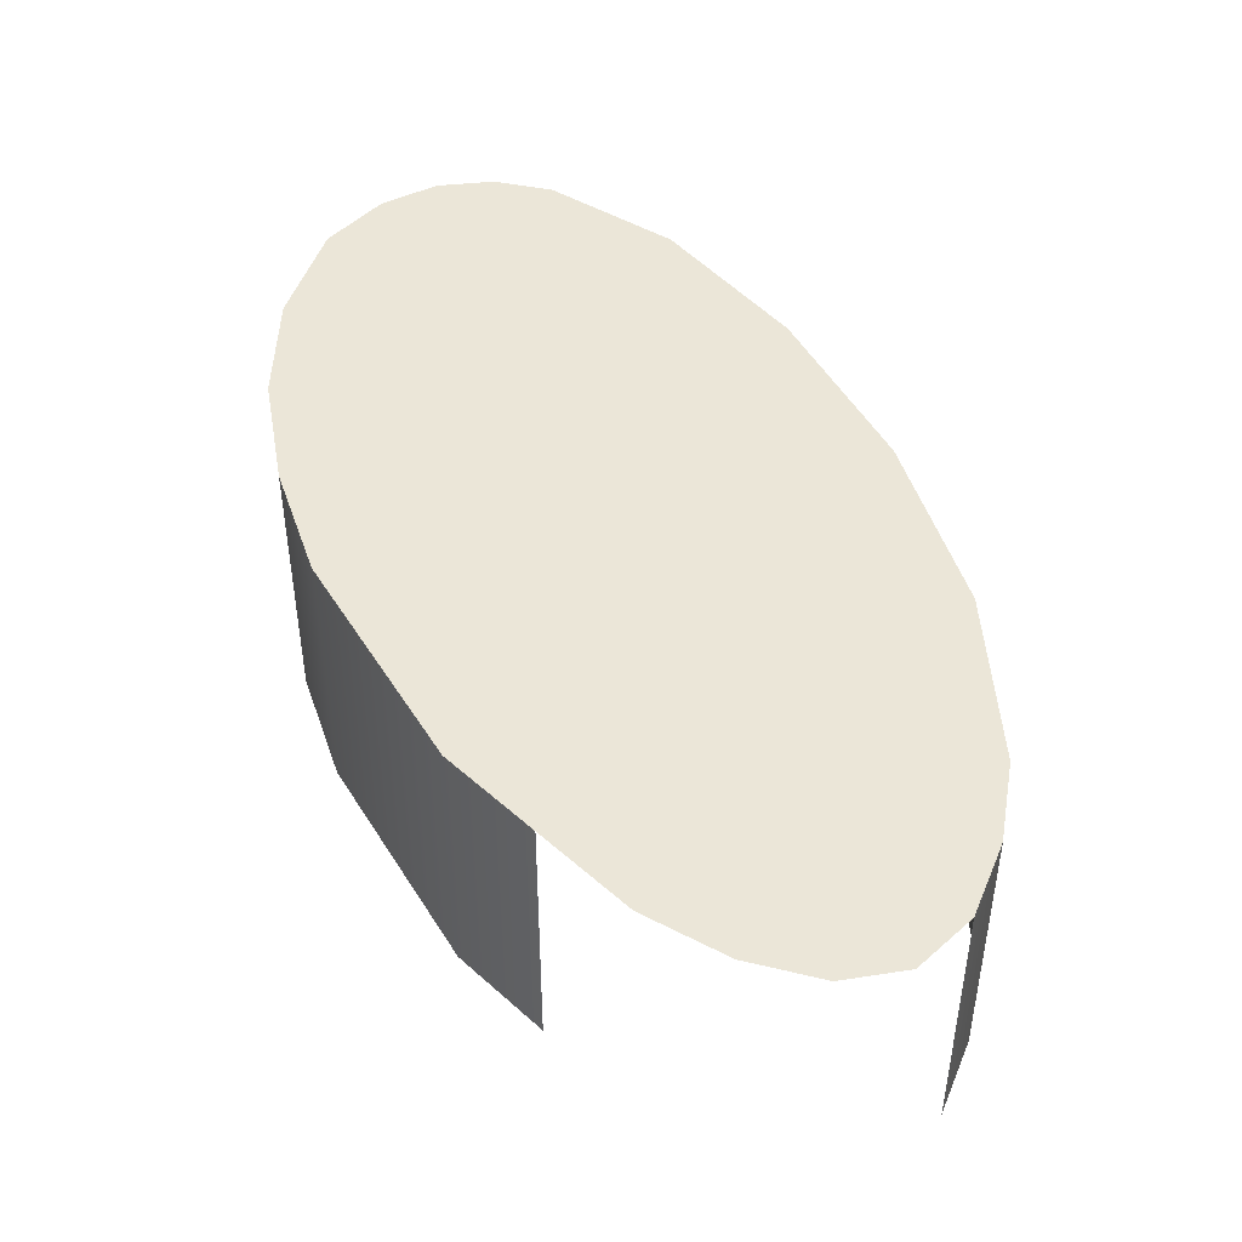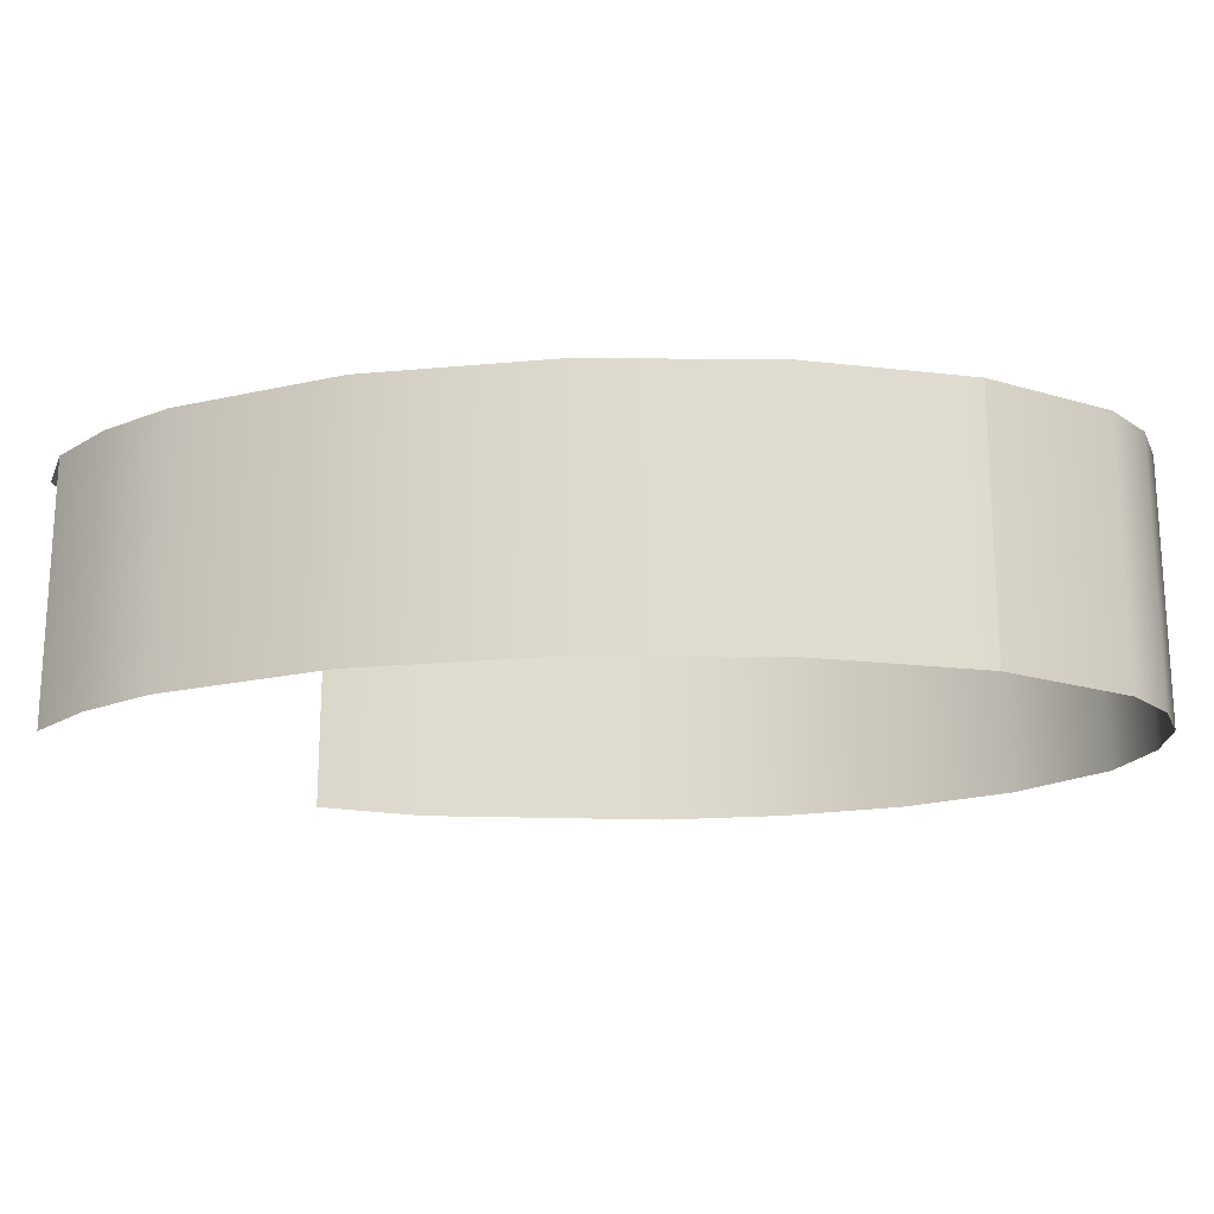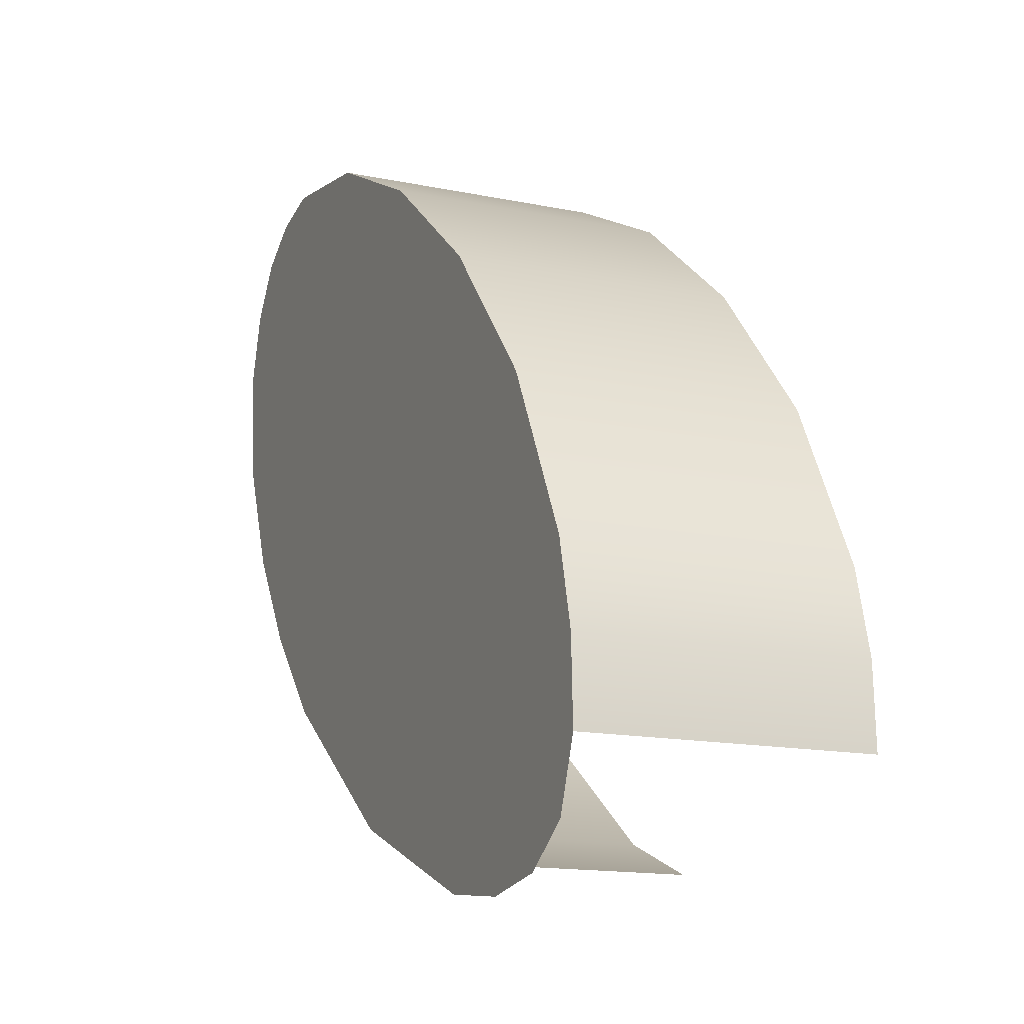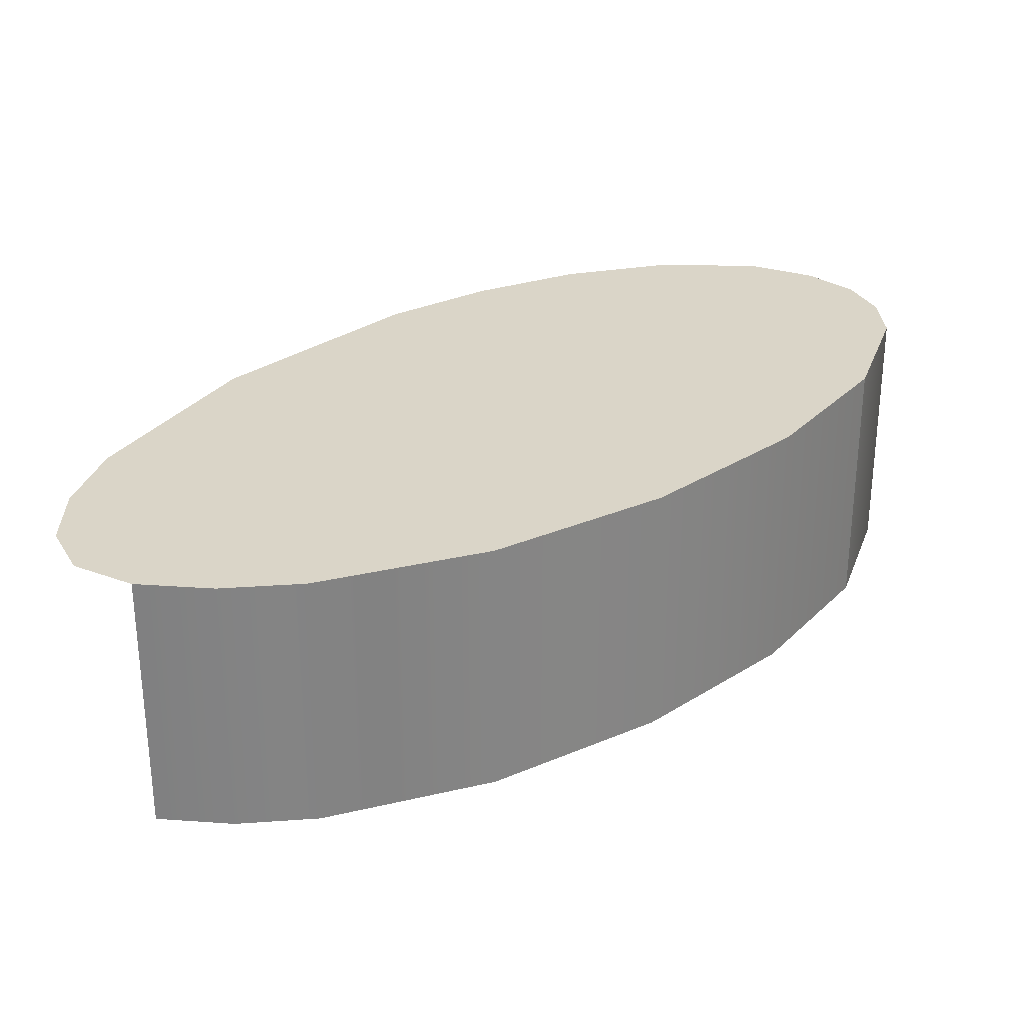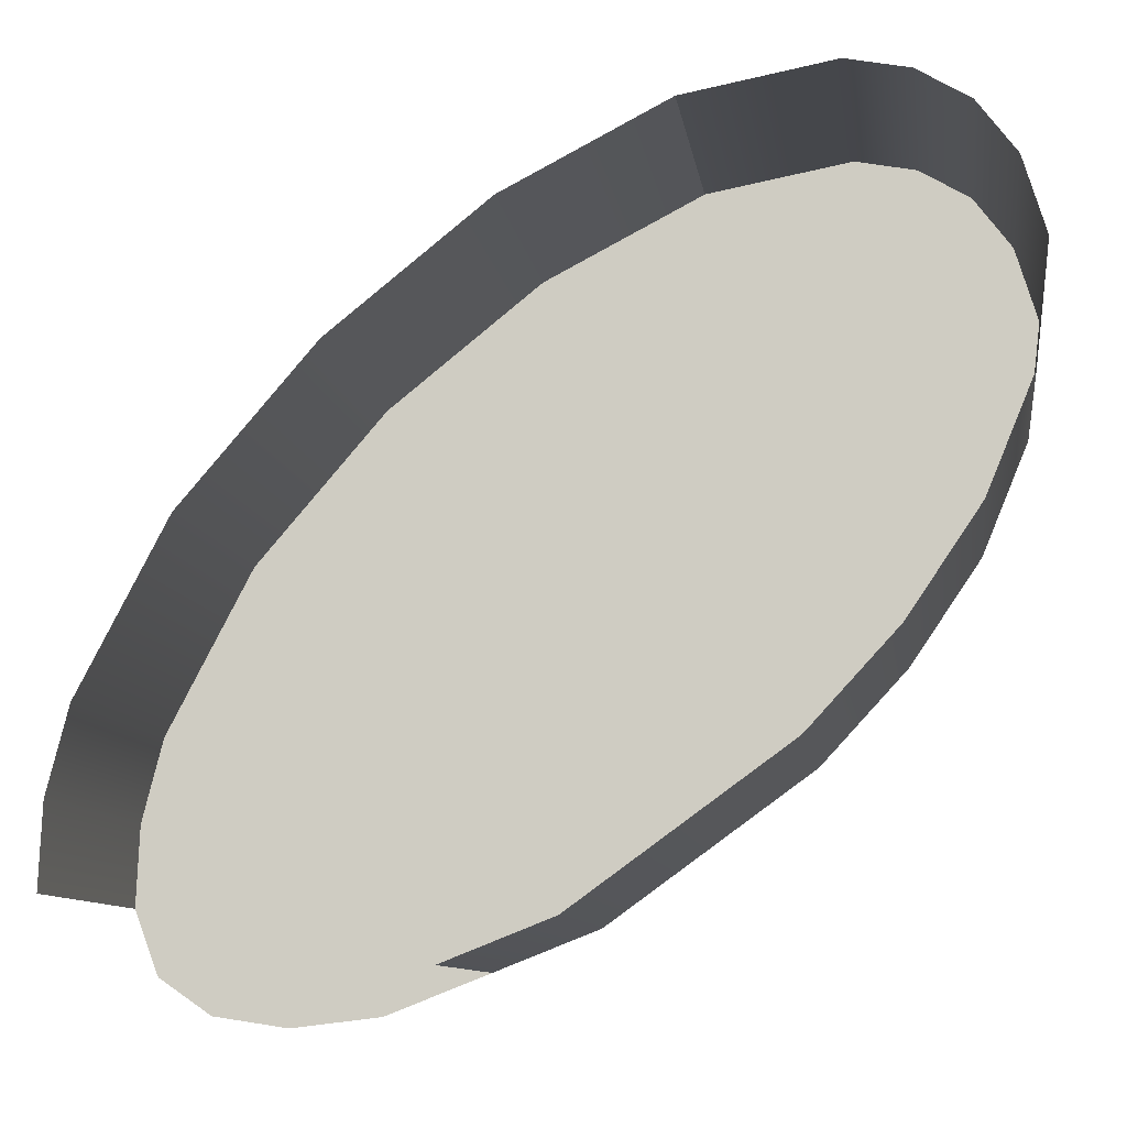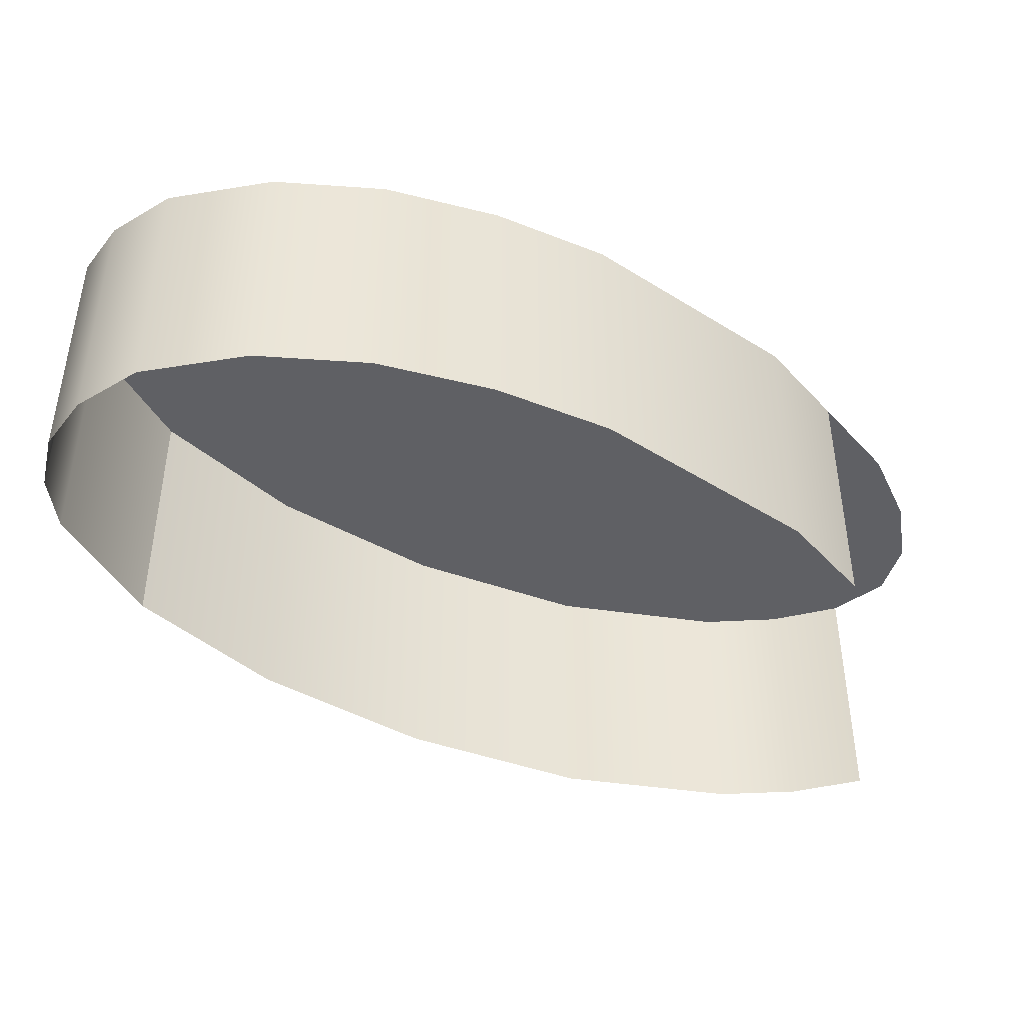
<metadata>
{"format":"obj","ext":"obj","renderer":"f3d","projection":"perspective","resolution":1024,"background":"white","views":[{"elev":46.1,"azim":-155.8,"up":"+Y"},{"elev":-19.7,"azim":-39.5,"up":"+Y"},{"elev":-15.2,"azim":-113.6,"up":"+Z"},{"elev":29.1,"azim":-81.8,"up":"+Y"},{"elev":-10.2,"azim":8.4,"up":"+Z"},{"elev":-44.0,"azim":107.8,"up":"+Y"}]}
</metadata>
<code>
o #ID120
v 0.03925 -0.004471 0.6995
v 0.04054 -0.006231 0.7004
v 0.04054 -0.004471 0.7004
v 0.03925 -0.006231 0.6995
v 0.03925 -0.006231 0.6995
v 0.03925 -0.004471 0.6995
v 0.04054 -0.006231 0.7004
v 0.04054 -0.004471 0.7004
v 0.04109 -0.004471 0.701
v 0.04109 -0.006231 0.701
v 0.04109 -0.004471 0.701
v 0.04109 -0.006231 0.701
v 0.04121 -0.004471 0.7041
v 0.0399 -0.004471 0.704
v 0.04082 -0.004471 0.7041
v 0.04153 -0.004471 0.7039
v 0.03888 -0.004471 0.7035
v 0.04177 -0.004471 0.7035
v 0.04191 -0.004471 0.7031
v 0.0379 -0.004471 0.7027
v 0.04183 -0.004471 0.7023
v 0.03707 -0.004471 0.7017
v 0.04153 -0.004471 0.7016
v 0.03652 -0.004471 0.7006
v 0.04109 -0.004471 0.701
v 0.04054 -0.004471 0.7004
v 0.03639 -0.004471 0.7001
v 0.03925 -0.004471 0.6995
v 0.03637 -0.004471 0.6996
v 0.03653 -0.004471 0.6992
v 0.03858 -0.004471 0.6992
v 0.03792 -0.004471 0.6989
v 0.03687 -0.004471 0.699
v 0.03735 -0.004471 0.6989
v 0.03858 -0.004471 0.6992
v 0.03858 -0.006231 0.6992
v 0.03858 -0.006231 0.6992
v 0.03858 -0.004471 0.6992
v 0.04153 -0.004471 0.7016
v 0.04153 -0.006231 0.7016
v 0.04153 -0.004471 0.7016
v 0.04153 -0.006231 0.7016
v 0.03637 -0.004471 0.6996
v 0.03639 -0.006231 0.7001
v 0.03637 -0.006231 0.6996
v 0.03639 -0.004471 0.7001
v 0.03639 -0.004471 0.7001
v 0.03637 -0.004471 0.6996
v 0.03639 -0.006231 0.7001
v 0.03637 -0.006231 0.6996
v 0.03652 -0.006231 0.7006
v 0.03652 -0.004471 0.7006
v 0.03652 -0.004471 0.7006
v 0.03652 -0.006231 0.7006
v 0.03707 -0.006231 0.7017
v 0.03707 -0.004471 0.7017
v 0.03707 -0.004471 0.7017
v 0.03707 -0.006231 0.7017
v 0.0379 -0.006231 0.7027
v 0.0379 -0.004471 0.7027
v 0.0379 -0.004471 0.7027
v 0.0379 -0.006231 0.7027
v 0.03888 -0.004471 0.7035
v 0.03888 -0.006231 0.7035
v 0.03888 -0.004471 0.7035
v 0.03888 -0.006231 0.7035
v 0.0399 -0.004471 0.704
v 0.0399 -0.006231 0.704
v 0.0399 -0.004471 0.704
v 0.0399 -0.006231 0.704
v 0.0399 -0.006231 0.704
v 0.04082 -0.004471 0.7041
v 0.04082 -0.006231 0.7041
v 0.0399 -0.004471 0.704
v 0.0399 -0.004471 0.704
v 0.0399 -0.006231 0.704
v 0.04082 -0.004471 0.7041
v 0.04082 -0.006231 0.7041
v 0.04121 -0.004471 0.7041
v 0.04121 -0.006231 0.7041
v 0.04121 -0.004471 0.7041
v 0.04121 -0.006231 0.7041
v 0.04153 -0.004471 0.7039
v 0.04153 -0.006231 0.7039
v 0.04153 -0.004471 0.7039
v 0.04153 -0.006231 0.7039
v 0.04177 -0.006231 0.7035
v 0.04177 -0.004471 0.7035
v 0.04177 -0.004471 0.7035
v 0.04177 -0.006231 0.7035
v 0.04191 -0.006231 0.7031
v 0.04191 -0.004471 0.7031
v 0.04191 -0.004471 0.7031
v 0.04191 -0.006231 0.7031
v 0.04183 -0.006231 0.7023
v 0.04183 -0.004471 0.7023
v 0.04183 -0.004471 0.7023
v 0.04183 -0.006231 0.7023
f 5 6 7
f 8 7 6
f 8 11 7
f 12 7 11
f 13 14 15
f 14 13 16
f 14 16 17
f 17 16 18
f 17 18 19
f 17 19 20
f 20 19 21
f 20 21 22
f 22 21 23
f 22 23 24
f 24 23 25
f 24 25 26
f 24 26 27
f 27 26 28
f 27 28 29
f 29 28 30
f 30 28 31
f 30 31 32
f 30 32 33
f 33 32 34
f 37 38 5
f 6 5 38
f 11 41 12
f 42 12 41
f 47 48 49
f 50 49 48
f 53 47 54
f 49 54 47
f 57 53 58
f 54 58 53
f 61 57 62
f 58 62 57
f 61 62 65
f 66 65 62
f 65 66 69
f 70 69 66
f 75 76 77
f 78 77 76
f 77 78 81
f 82 81 78
f 81 82 85
f 86 85 82
f 89 85 90
f 86 90 85
f 93 89 94
f 90 94 89
f 97 93 98
f 94 98 93
f 41 97 42
f 98 42 97
f 1 2 3
f 2 1 4
f 9 2 10
f 2 9 3
f 35 4 1
f 4 35 36
f 39 10 40
f 10 39 9
f 43 44 45
f 44 43 46
f 46 51 44
f 51 46 52
f 52 55 51
f 55 52 56
f 56 59 55
f 59 56 60
f 59 63 64
f 63 59 60
f 64 67 68
f 67 64 63
f 71 72 73
f 72 71 74
f 73 79 80
f 79 73 72
f 80 83 84
f 83 80 79
f 83 87 84
f 87 83 88
f 88 91 87
f 91 88 92
f 92 95 91
f 95 92 96
f 96 40 95
f 40 96 39

</code>
